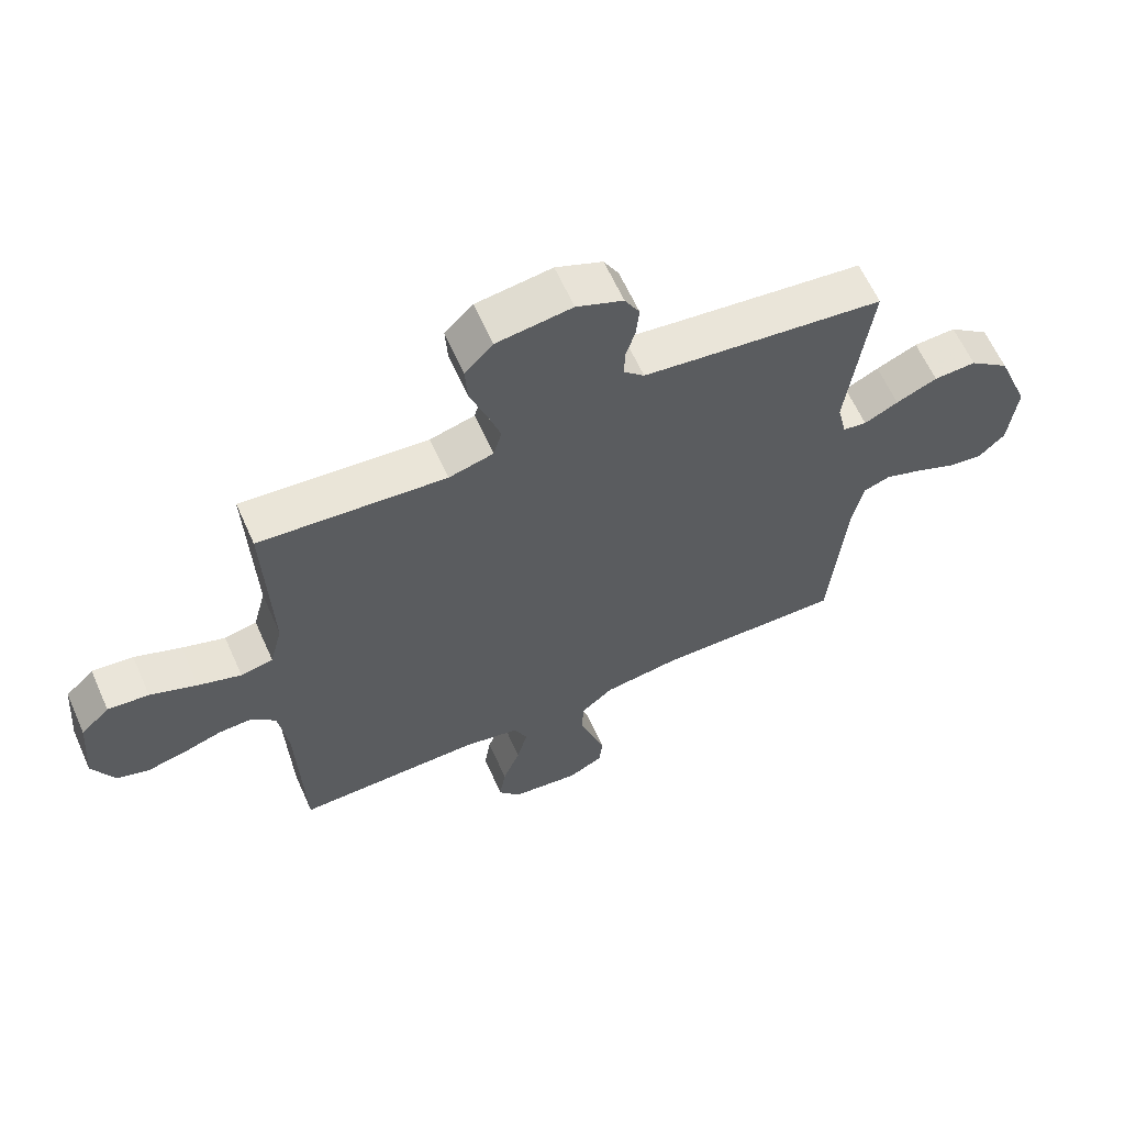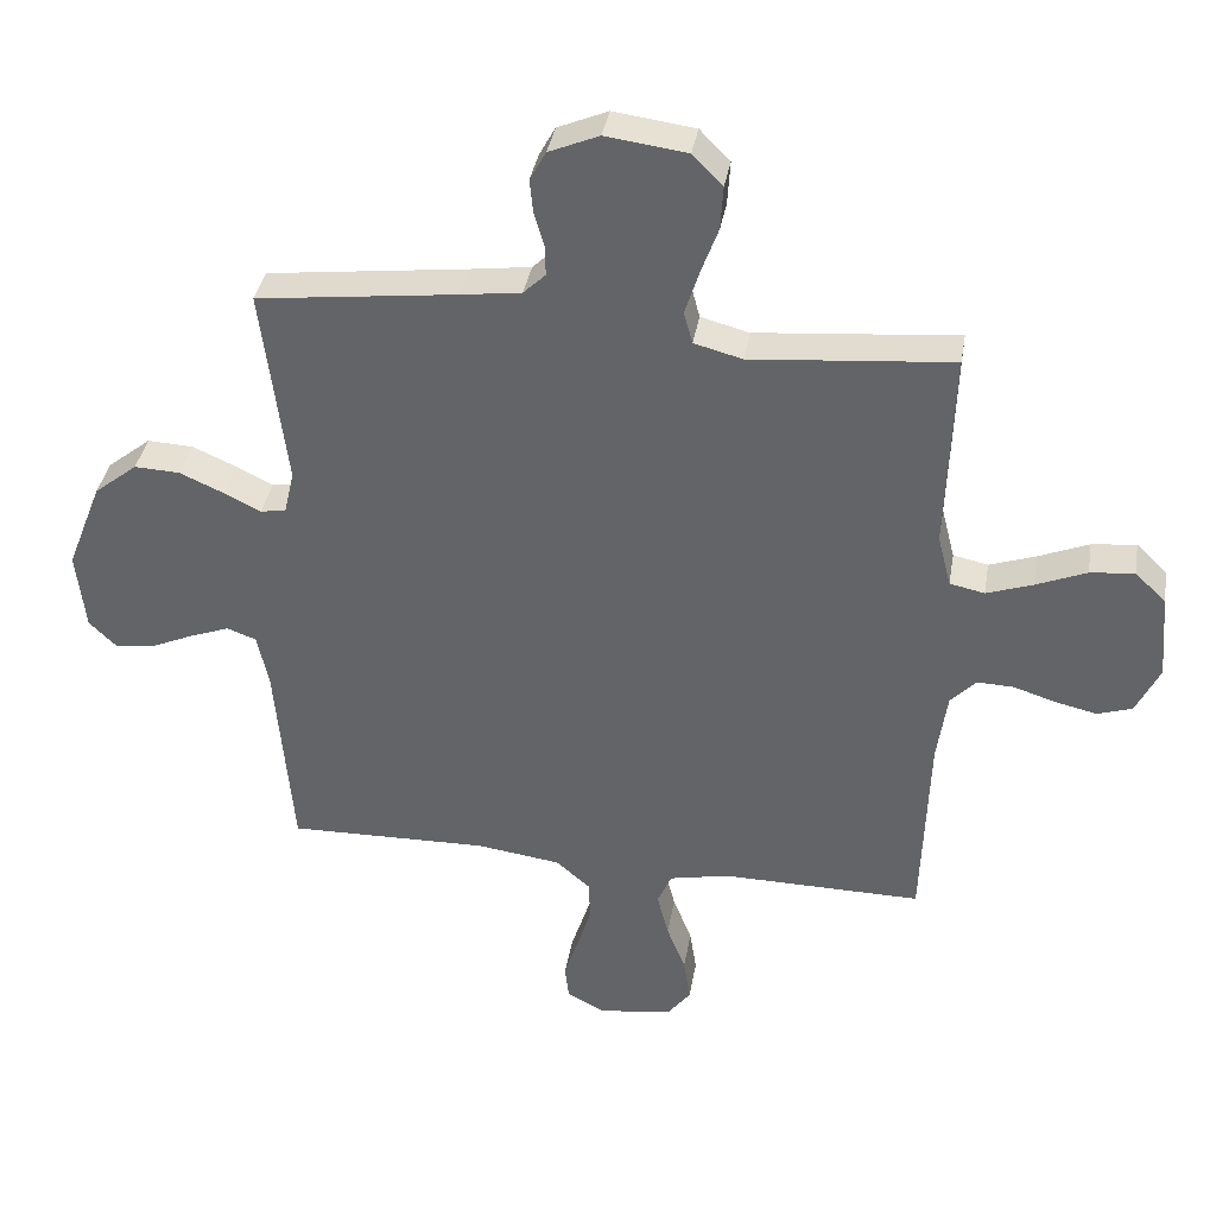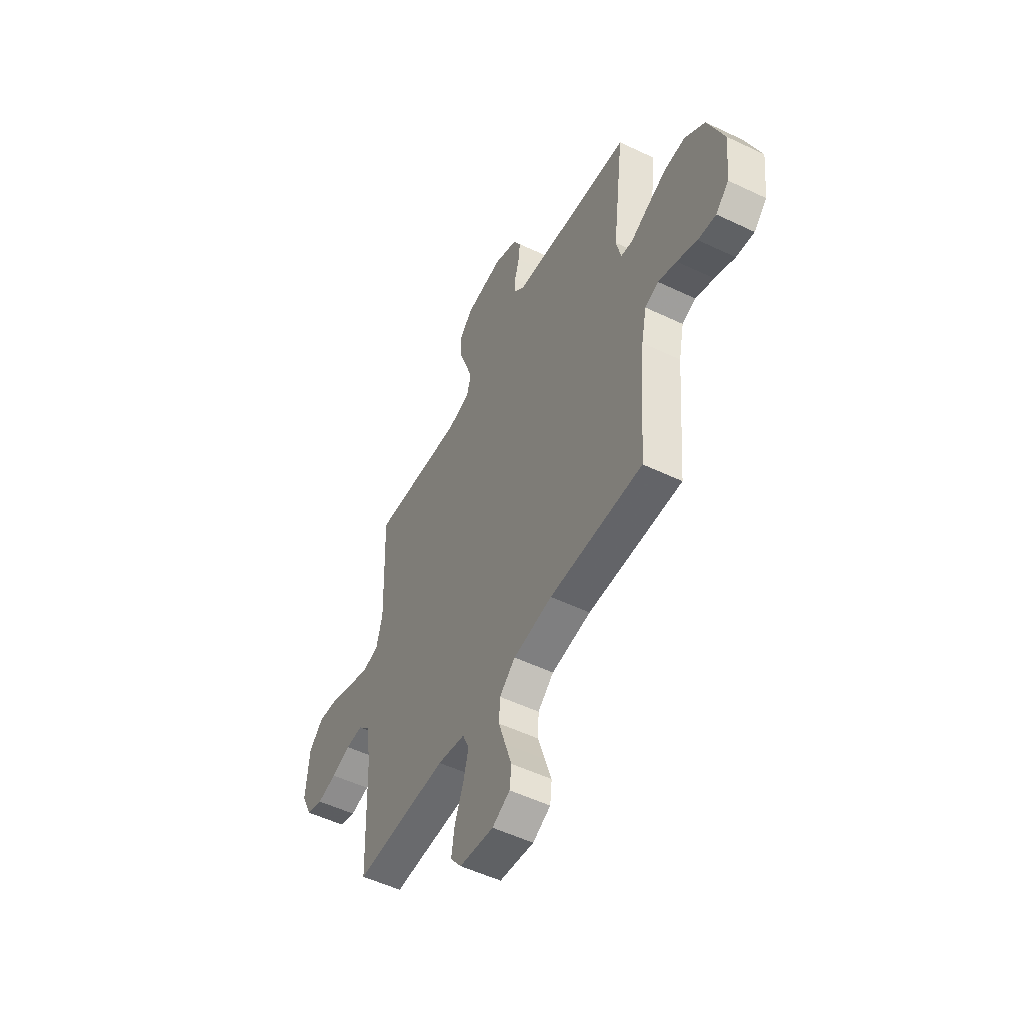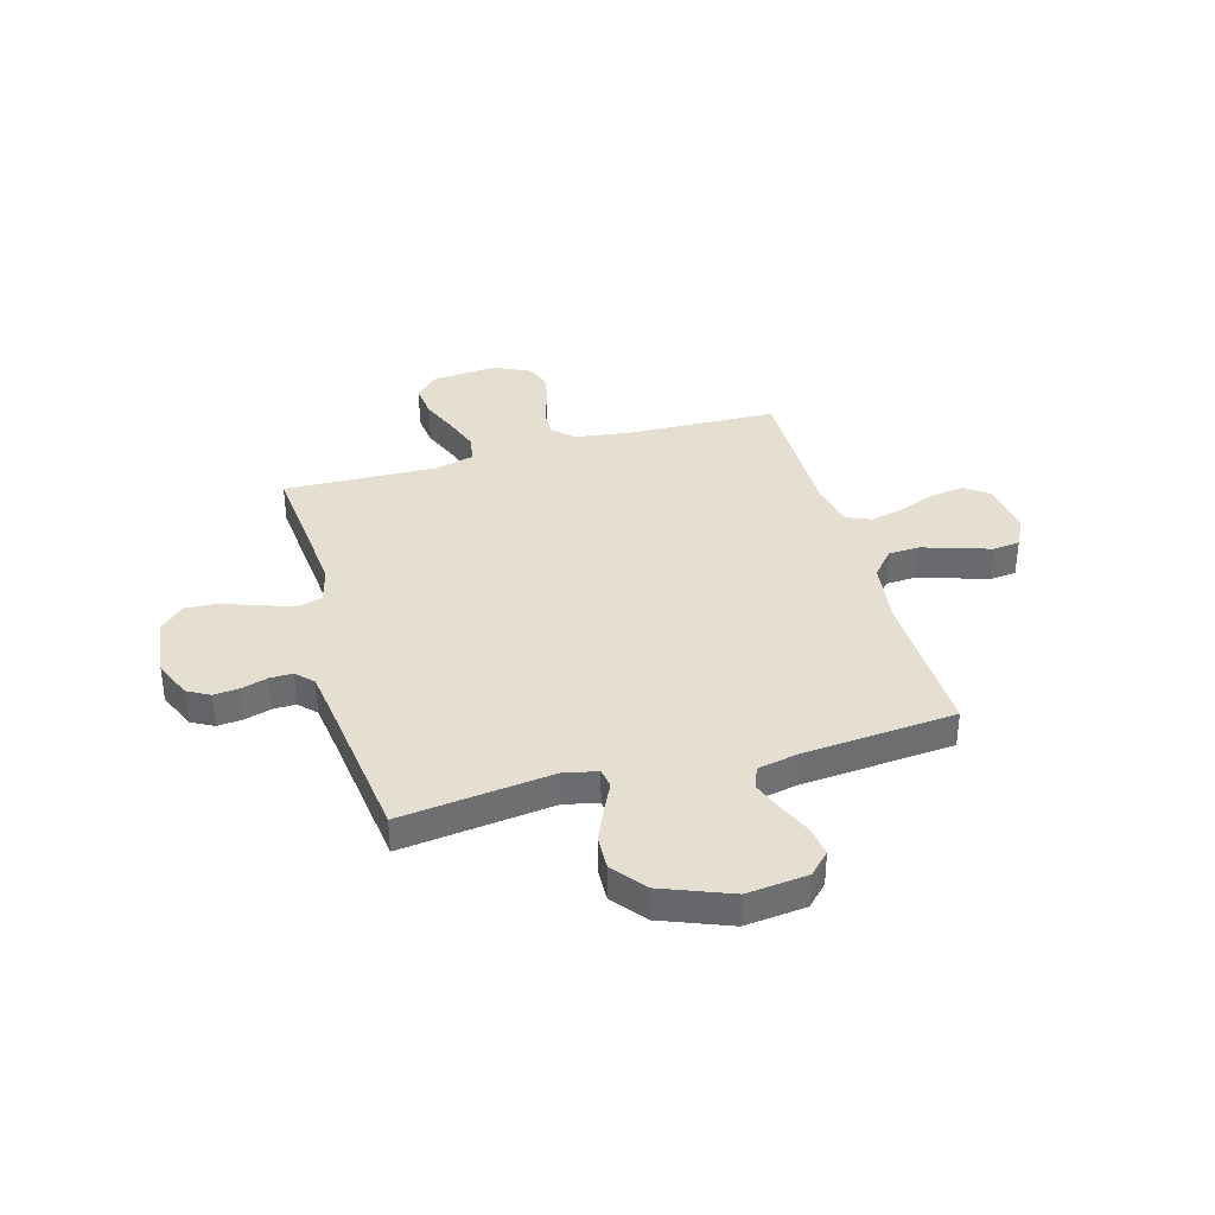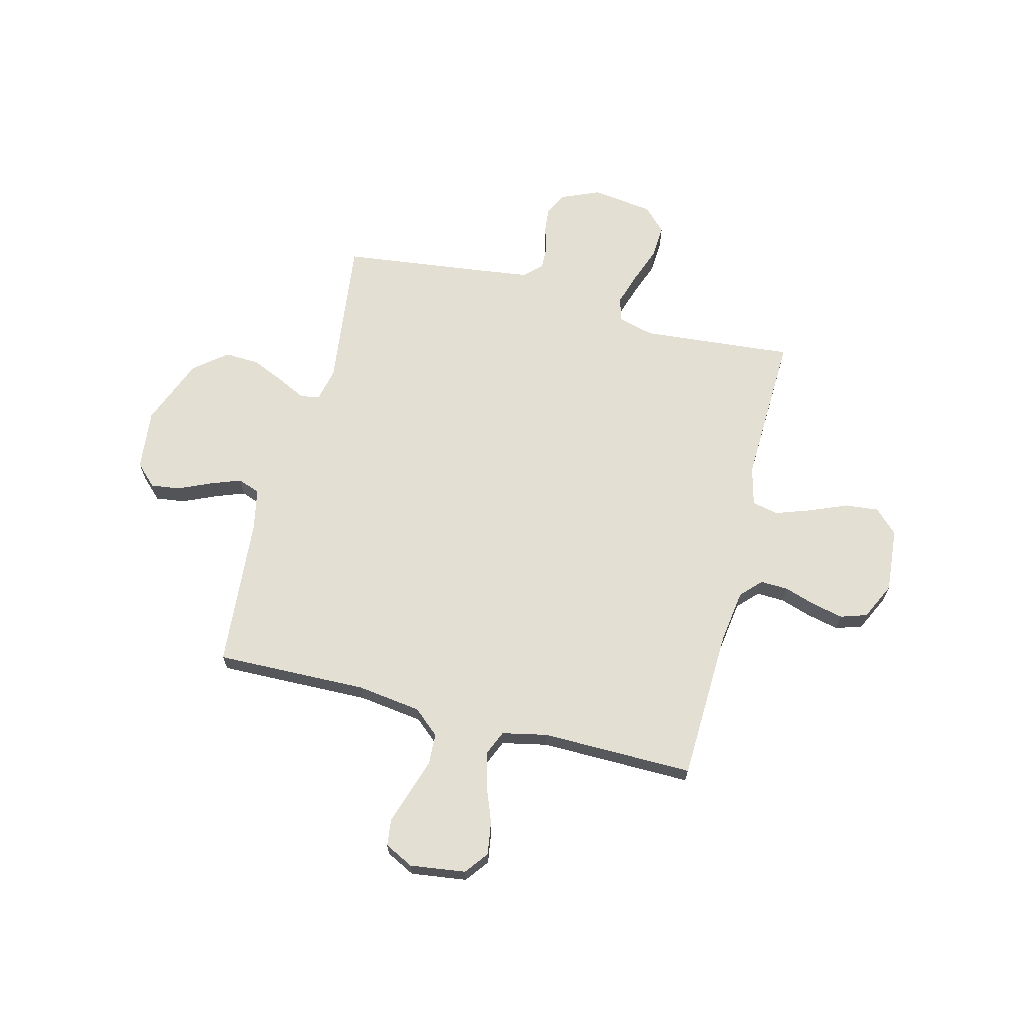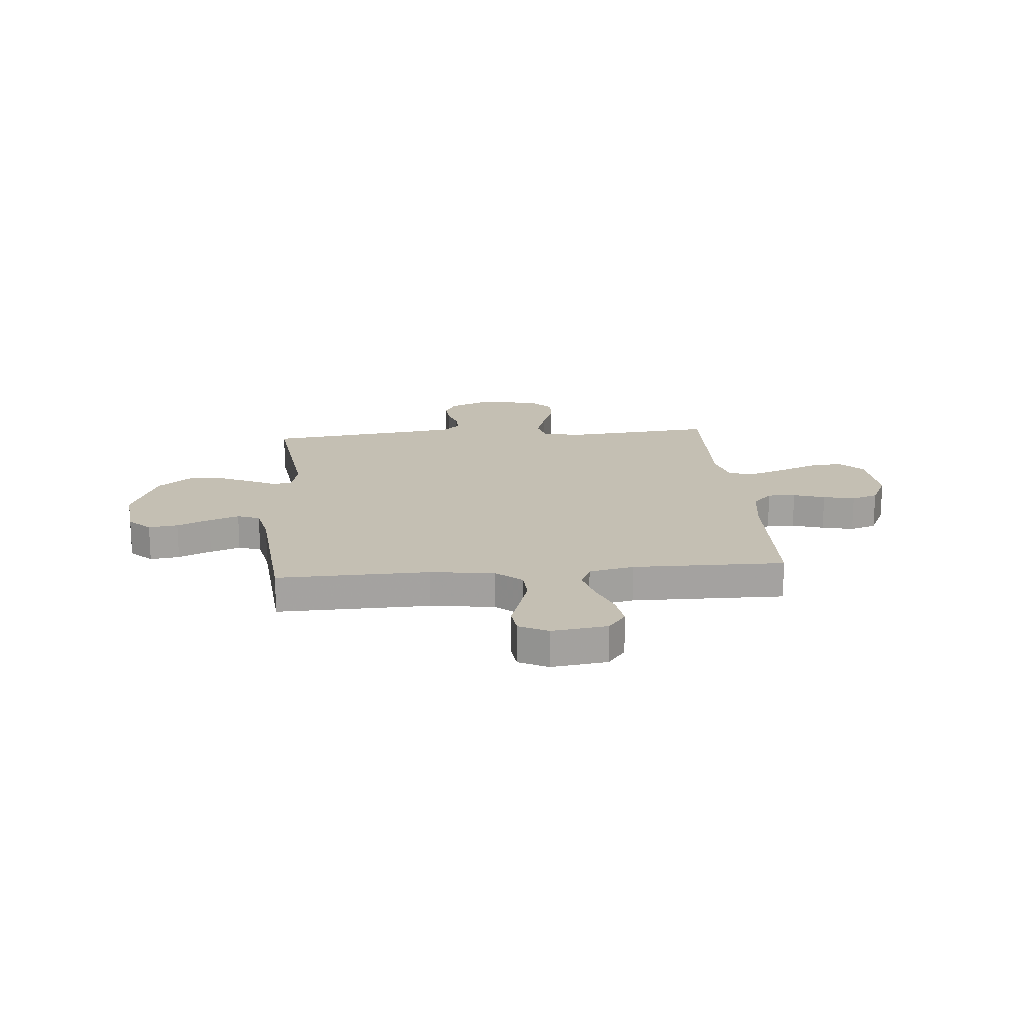
<metadata>
{"format":"obj","ext":"obj","renderer":"f3d","projection":"perspective","resolution":1024,"background":"white","views":[{"elev":62.7,"azim":-24.1,"up":"+Z"},{"elev":37.4,"azim":-170.4,"up":"+Z"},{"elev":-52.6,"azim":62.8,"up":"+Z"},{"elev":36.8,"azim":74.2,"up":"+Y"},{"elev":66.7,"azim":-165.7,"up":"+Y"},{"elev":17.7,"azim":175.0,"up":"+Y"}]}
</metadata>
<code>
v -0.5 0.07 -0.5
v -0.51 0.07 -0.2
v -0.525 0.07 -0.094
v -0.563 0.07 -0.054
v -0.618 0.07 -0.056
v -0.68 0.07 -0.076
v -0.742 0.07 -0.09
v -0.794 0.07 -0.073
v -0.829 0.07 0
v -0.818 0.07 0.128
v -0.772 0.07 0.173
v -0.706 0.07 0.166
v -0.631 0.07 0.135
v -0.562 0.07 0.111
v -0.51 0.07 0.122
v -0.49 0.07 0.2
v -0.5 0.07 0.5
v -0.2 0.07 0.473
v -0.128 0.07 0.492
v -0.115 0.07 0.54
v -0.136 0.07 0.606
v -0.162 0.07 0.677
v -0.166 0.07 0.742
v -0.121 0.07 0.788
v 0 0.07 0.804
v 0.075 0.07 0.772
v 0.099 0.07 0.728
v 0.094 0.07 0.677
v 0.079 0.07 0.626
v 0.078 0.07 0.581
v 0.111 0.07 0.549
v 0.2 0.07 0.537
v 0.5 0.07 0.5
v 0.463 0.07 0.2
v 0.478 0.07 0.134
v 0.516 0.07 0.128
v 0.571 0.07 0.155
v 0.637 0.07 0.184
v 0.705 0.07 0.187
v 0.77 0.07 0.135
v 0.823 0.07 0
v 0.81 0.07 -0.12
v 0.768 0.07 -0.161
v 0.71 0.07 -0.153
v 0.645 0.07 -0.124
v 0.586 0.07 -0.102
v 0.542 0.07 -0.118
v 0.525 0.07 -0.2
v 0.5 0.07 -0.5
v 0.2 0.07 -0.493
v 0.074 0.07 -0.51
v 0.023 0.07 -0.554
v 0.02 0.07 -0.615
v 0.042 0.07 -0.684
v 0.063 0.07 -0.749
v 0.057 0.07 -0.802
v 0 0.07 -0.831
v -0.11 0.07 -0.816
v -0.145 0.07 -0.77
v -0.135 0.07 -0.704
v -0.107 0.07 -0.632
v -0.09 0.07 -0.565
v -0.111 0.07 -0.516
v -0.2 0.07 -0.497
v -0.5 0 -0.5
v -0.51 0 -0.2
v -0.525 0 -0.094
v -0.563 0 -0.054
v -0.618 0 -0.056
v -0.68 0 -0.076
v -0.742 0 -0.09
v -0.794 0 -0.073
v -0.829 0 0
v -0.818 0 0.128
v -0.772 0 0.173
v -0.706 0 0.166
v -0.631 0 0.135
v -0.562 0 0.111
v -0.51 0 0.122
v -0.49 0 0.2
v -0.5 0 0.5
v -0.2 0 0.473
v -0.128 0 0.492
v -0.115 0 0.54
v -0.136 0 0.606
v -0.162 0 0.677
v -0.166 0 0.742
v -0.121 0 0.788
v 0 0 0.804
v 0.075 0 0.772
v 0.099 0 0.728
v 0.094 0 0.677
v 0.079 0 0.626
v 0.078 0 0.581
v 0.111 0 0.549
v 0.2 0 0.537
v 0.5 0 0.5
v 0.463 0 0.2
v 0.478 0 0.134
v 0.516 0 0.128
v 0.571 0 0.155
v 0.637 0 0.184
v 0.705 0 0.187
v 0.77 0 0.135
v 0.823 0 0
v 0.81 0 -0.12
v 0.768 0 -0.161
v 0.71 0 -0.153
v 0.645 0 -0.124
v 0.586 0 -0.102
v 0.542 0 -0.118
v 0.525 0 -0.2
v 0.5 0 -0.5
v 0.2 0 -0.493
v 0.074 0 -0.51
v 0.023 0 -0.554
v 0.02 0 -0.615
v 0.042 0 -0.684
v 0.063 0 -0.749
v 0.057 0 -0.802
v 0 0 -0.831
v -0.11 0 -0.816
v -0.145 0 -0.77
v -0.135 0 -0.704
v -0.107 0 -0.632
v -0.09 0 -0.565
v -0.111 0 -0.516
v -0.2 0 -0.497
f 59 60 61
f 58 59 61
f 57 58 61
f 56 57 61
f 55 56 61
f 54 55 61
f 53 54 61 62
f 52 53 62 63
f 48 49 50
f 47 48 50 51
f 43 44 45
f 42 43 45
f 41 42 45
f 40 41 45
f 39 40 45
f 38 39 45
f 37 38 45
f 36 37 45
f 35 36 45 46
f 32 33 34
f 31 32 34 35
f 35 46 47
f 31 35 47
f 30 31 47
f 27 28 29
f 26 27 29
f 25 26 29
f 24 25 29
f 23 24 29
f 22 23 29
f 21 22 29
f 20 21 29 30
f 16 17 18
f 15 16 18 19
f 11 12 13
f 10 11 13
f 9 10 13
f 8 9 13
f 7 8 13
f 6 7 13
f 5 6 13
f 4 5 13 14
f 3 4 14 15
f 64 1 2
f 3 15 19
f 2 3 19
f 64 2 19
f 63 64 19
f 30 47 51
f 51 52 63
f 30 51 63
f 20 30 63
f 19 20 63
f 125 124 123
f 125 123 122
f 125 122 121
f 125 121 120
f 125 120 119
f 125 119 118
f 126 125 118 117
f 127 126 117 116
f 114 113 112
f 115 114 112 111
f 109 108 107
f 109 107 106
f 109 106 105
f 109 105 104
f 109 104 103
f 109 103 102
f 109 102 101
f 109 101 100
f 110 109 100 99
f 98 97 96
f 99 98 96 95
f 111 110 99
f 111 99 95
f 111 95 94
f 93 92 91
f 93 91 90
f 93 90 89
f 93 89 88
f 93 88 87
f 93 87 86
f 93 86 85
f 94 93 85 84
f 82 81 80
f 83 82 80 79
f 77 76 75
f 77 75 74
f 77 74 73
f 77 73 72
f 77 72 71
f 77 71 70
f 77 70 69
f 78 77 69 68
f 79 78 68 67
f 66 65 128
f 83 79 67
f 83 67 66
f 83 66 128
f 83 128 127
f 115 111 94
f 127 116 115
f 127 115 94
f 127 94 84
f 127 84 83
f 1 65 66 2
f 2 66 67 3
f 3 67 68 4
f 4 68 69 5
f 5 69 70 6
f 6 70 71 7
f 7 71 72 8
f 8 72 73 9
f 9 73 74 10
f 10 74 75 11
f 11 75 76 12
f 12 76 77 13
f 13 77 78 14
f 14 78 79 15
f 15 79 80 16
f 16 80 81 17
f 17 81 82 18
f 18 82 83 19
f 19 83 84 20
f 20 84 85 21
f 21 85 86 22
f 22 86 87 23
f 23 87 88 24
f 24 88 89 25
f 25 89 90 26
f 26 90 91 27
f 27 91 92 28
f 28 92 93 29
f 29 93 94 30
f 30 94 95 31
f 31 95 96 32
f 32 96 97 33
f 33 97 98 34
f 34 98 99 35
f 35 99 100 36
f 36 100 101 37
f 37 101 102 38
f 38 102 103 39
f 39 103 104 40
f 40 104 105 41
f 41 105 106 42
f 42 106 107 43
f 43 107 108 44
f 44 108 109 45
f 45 109 110 46
f 46 110 111 47
f 47 111 112 48
f 48 112 113 49
f 49 113 114 50
f 50 114 115 51
f 51 115 116 52
f 52 116 117 53
f 53 117 118 54
f 54 118 119 55
f 55 119 120 56
f 56 120 121 57
f 57 121 122 58
f 58 122 123 59
f 59 123 124 60
f 60 124 125 61
f 61 125 126 62
f 62 126 127 63
f 63 127 128 64
f 64 128 65 1

</code>
